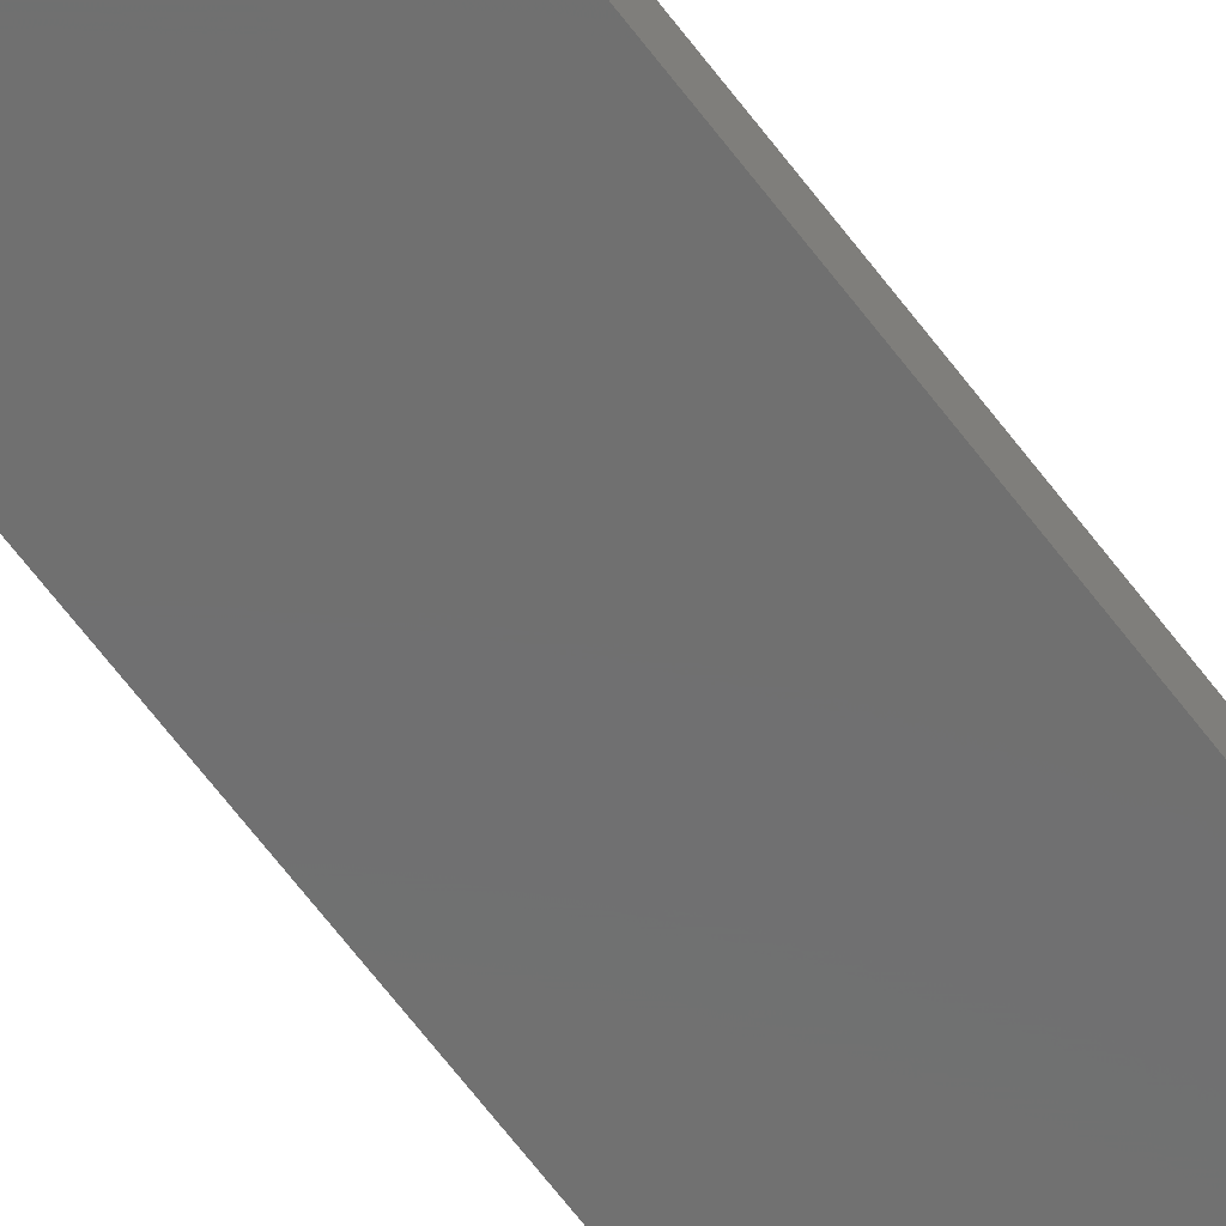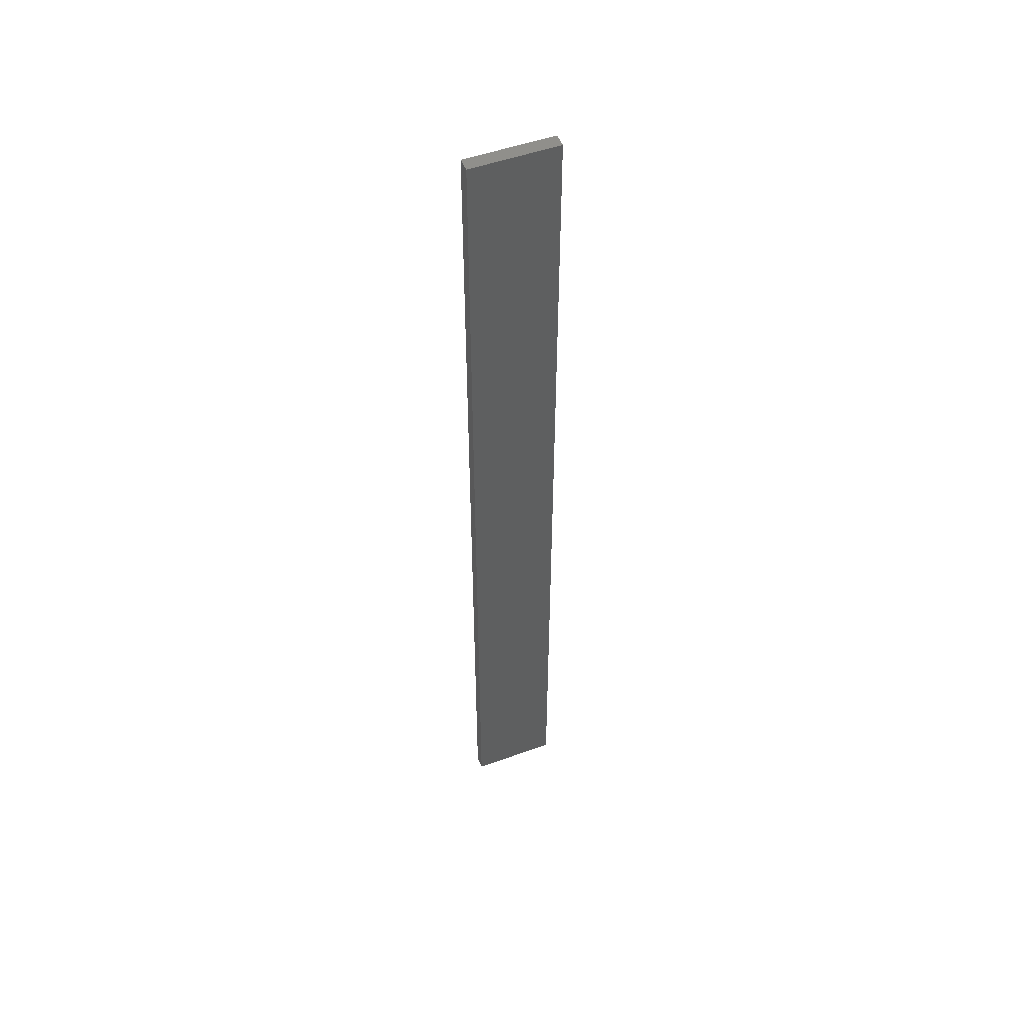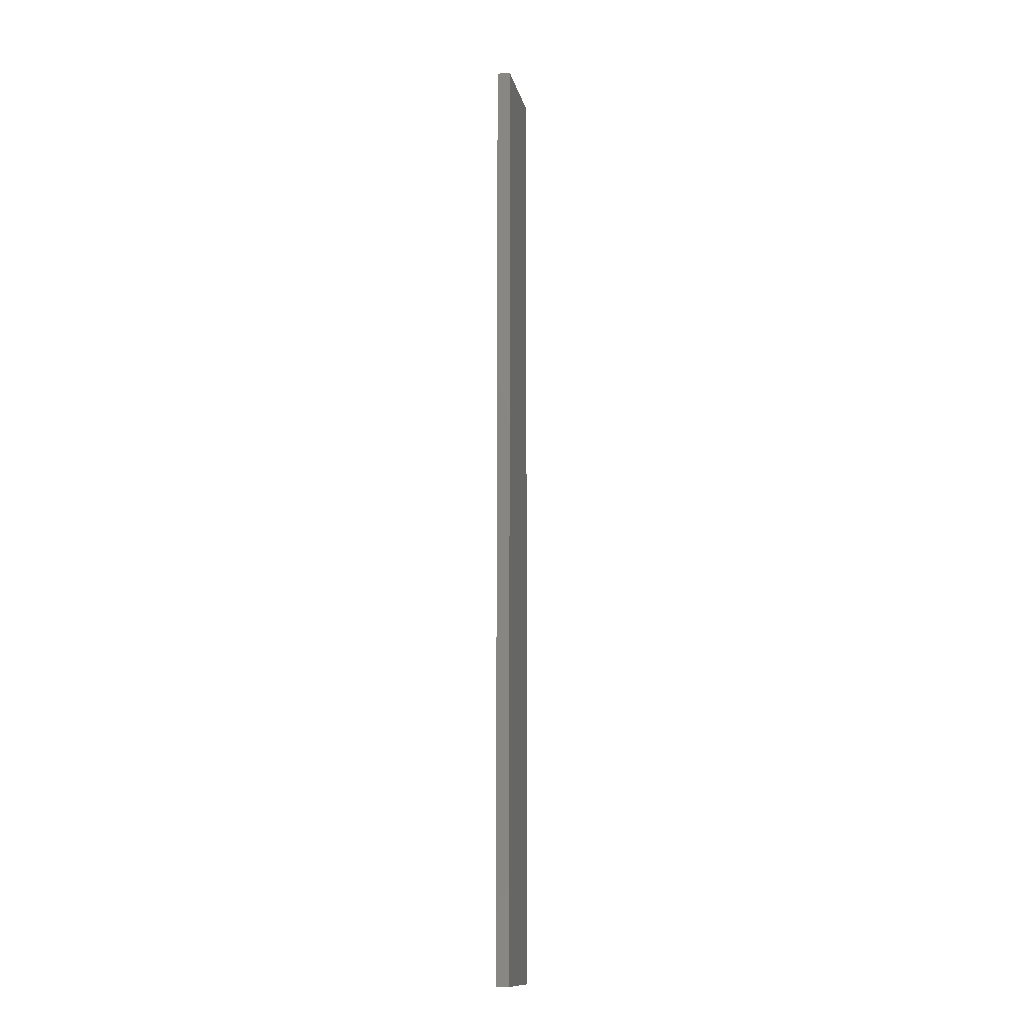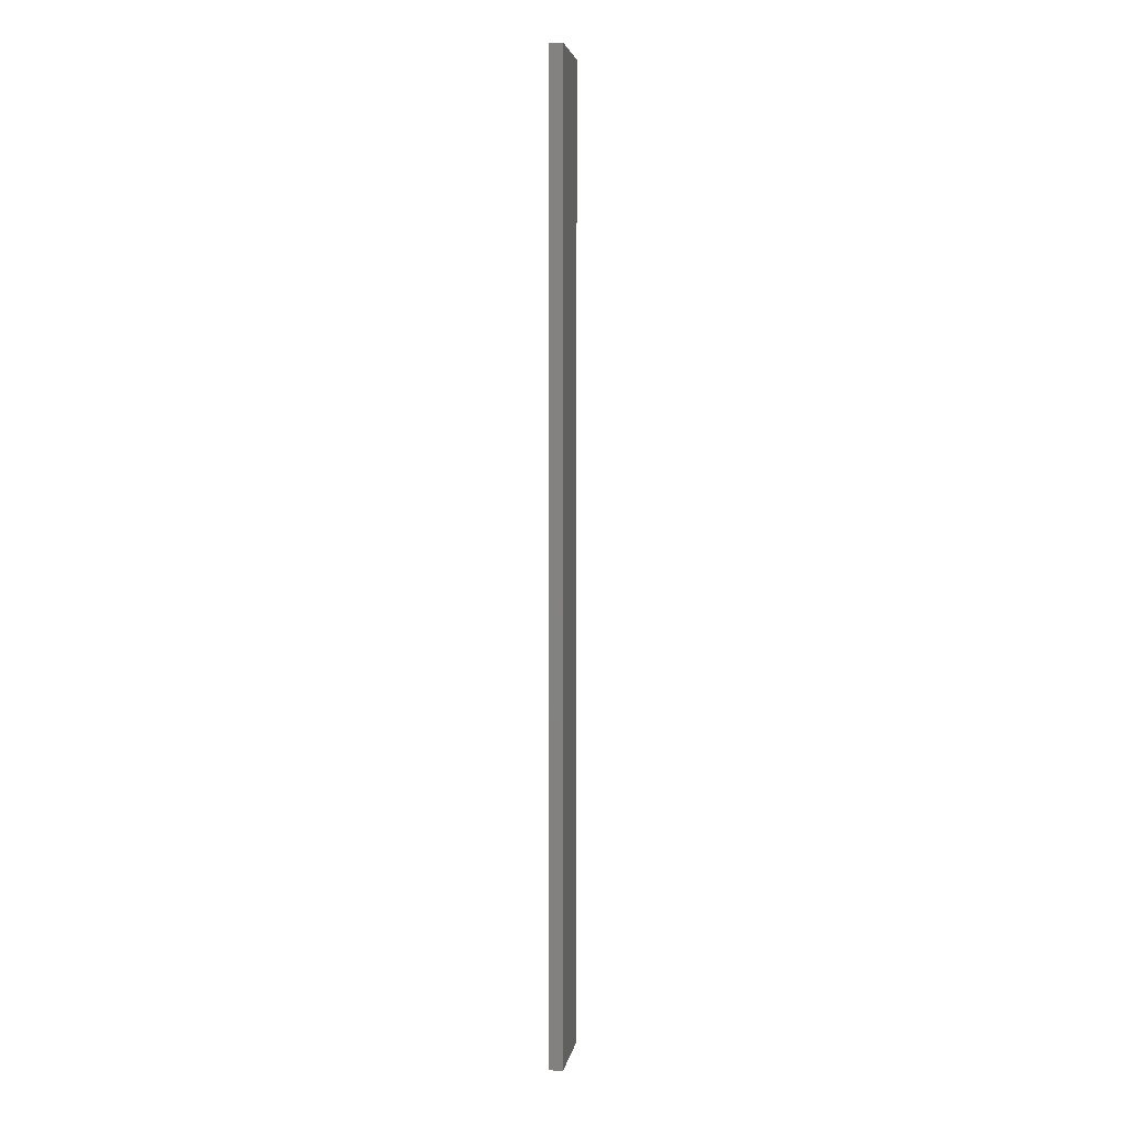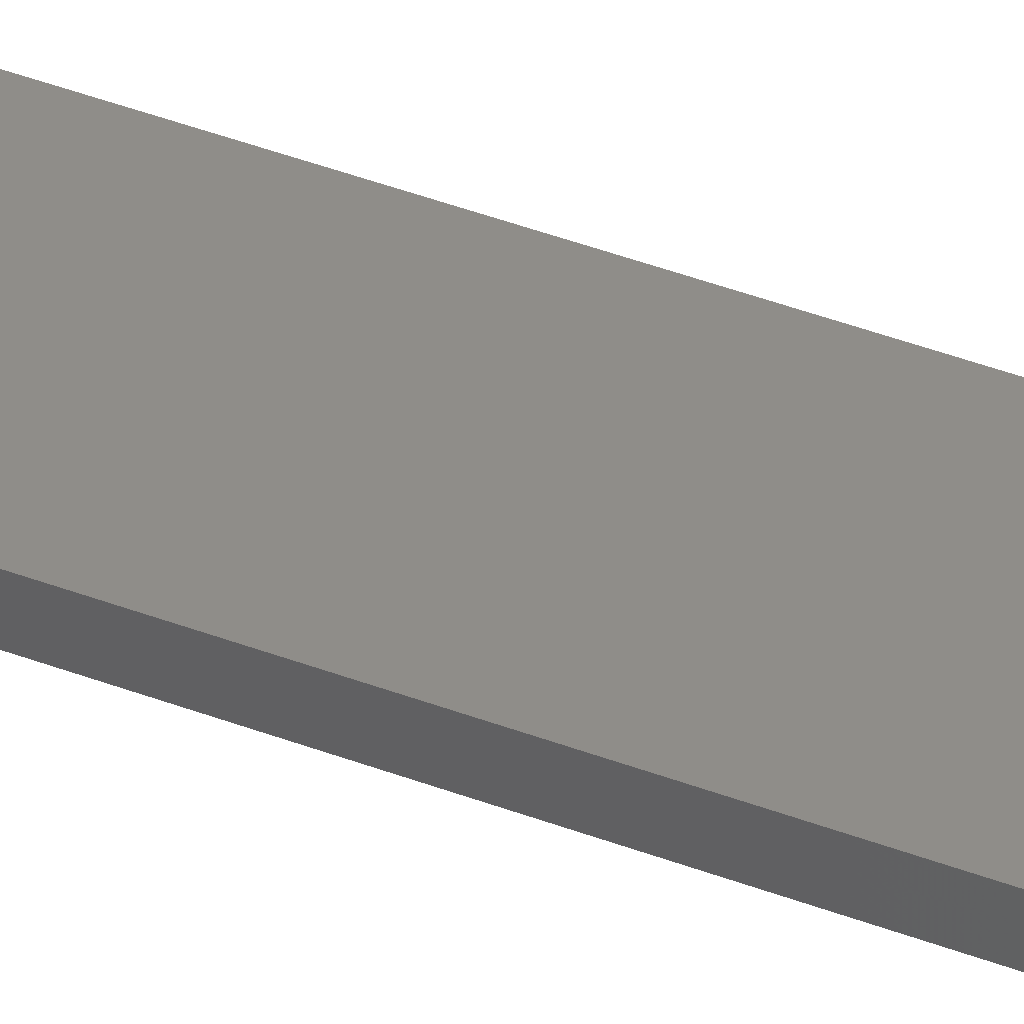
<metadata>
{"format":"stl","ext":"stl","renderer":"f3d","projection":"perspective","resolution":1024,"background":"white","views":[{"elev":-61.3,"azim":-144.0,"up":"+Y"},{"elev":51.1,"azim":158.8,"up":"+Z"},{"elev":-13.2,"azim":102.3,"up":"+Z"},{"elev":4.1,"azim":-81.0,"up":"+Z"},{"elev":41.1,"azim":115.1,"up":"+Y"}]}
</metadata>
<code>
# stl→obj: 16 verts, 28 faces
v -0.1898 -4.301 190.9
v -0.08143 -4.3 190.9
v -0.08143 -4.3 194.4
v -0.1898 -4.301 194.4
v -0.2981 -4.301 190.9
v -0.2981 -4.301 194.4
v -0.4064 -4.301 190.9
v -0.4064 -4.301 194.4
v -0.4065 -4.251 194.4
v -0.4065 -4.251 190.9
v -0.08171 -4.25 194.4
v -0.08171 -4.25 190.9
v -0.19 -4.251 194.4
v -0.19 -4.251 190.9
v -0.2983 -4.251 190.9
v -0.2983 -4.251 194.4
f 1 2 3
f 1 3 4
f 5 4 6
f 5 1 4
f 7 6 8
f 7 5 6
f 7 9 10
f 8 9 7
f 11 12 13
f 12 14 13
f 13 15 16
f 14 15 13
f 16 10 9
f 15 10 16
f 12 3 2
f 11 3 12
f 16 9 8
f 6 16 8
f 13 16 6
f 4 13 6
f 11 13 4
f 3 11 4
f 10 15 7
f 15 5 7
f 15 14 5
f 14 1 5
f 14 12 1
f 12 2 1

</code>
